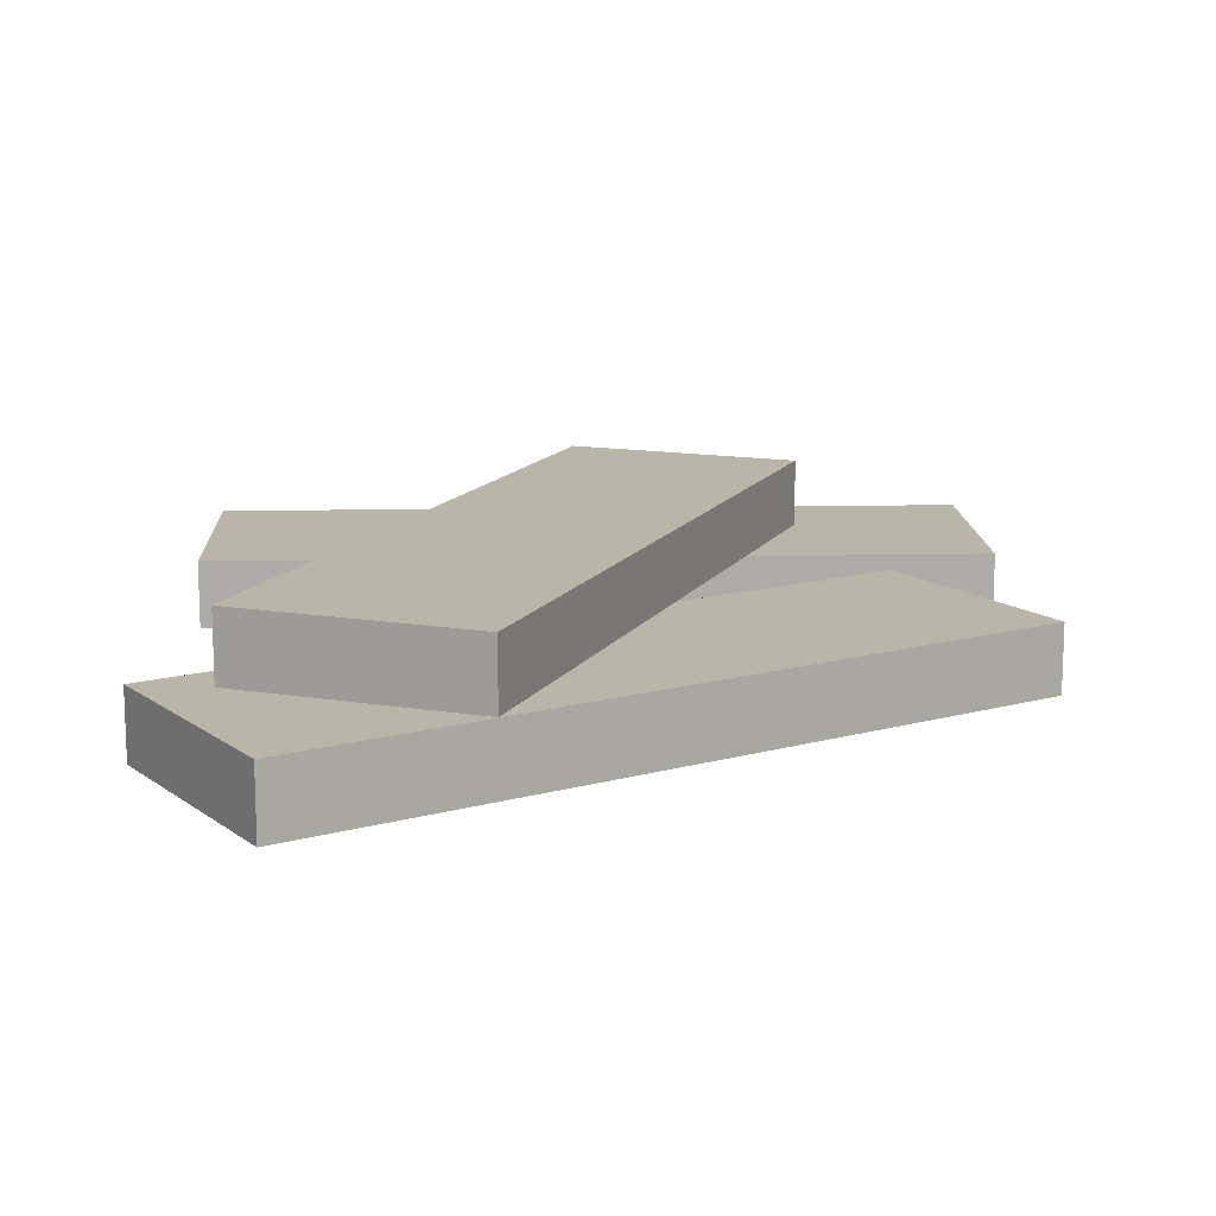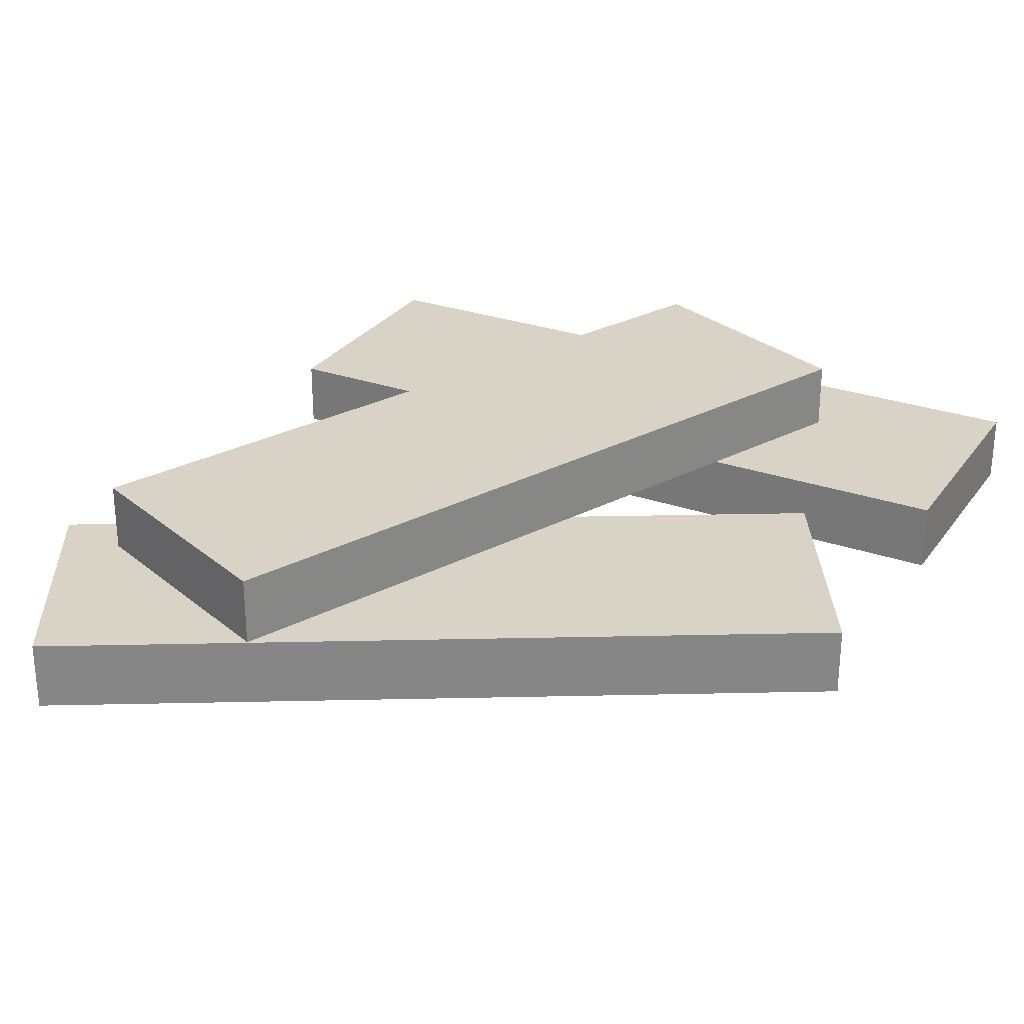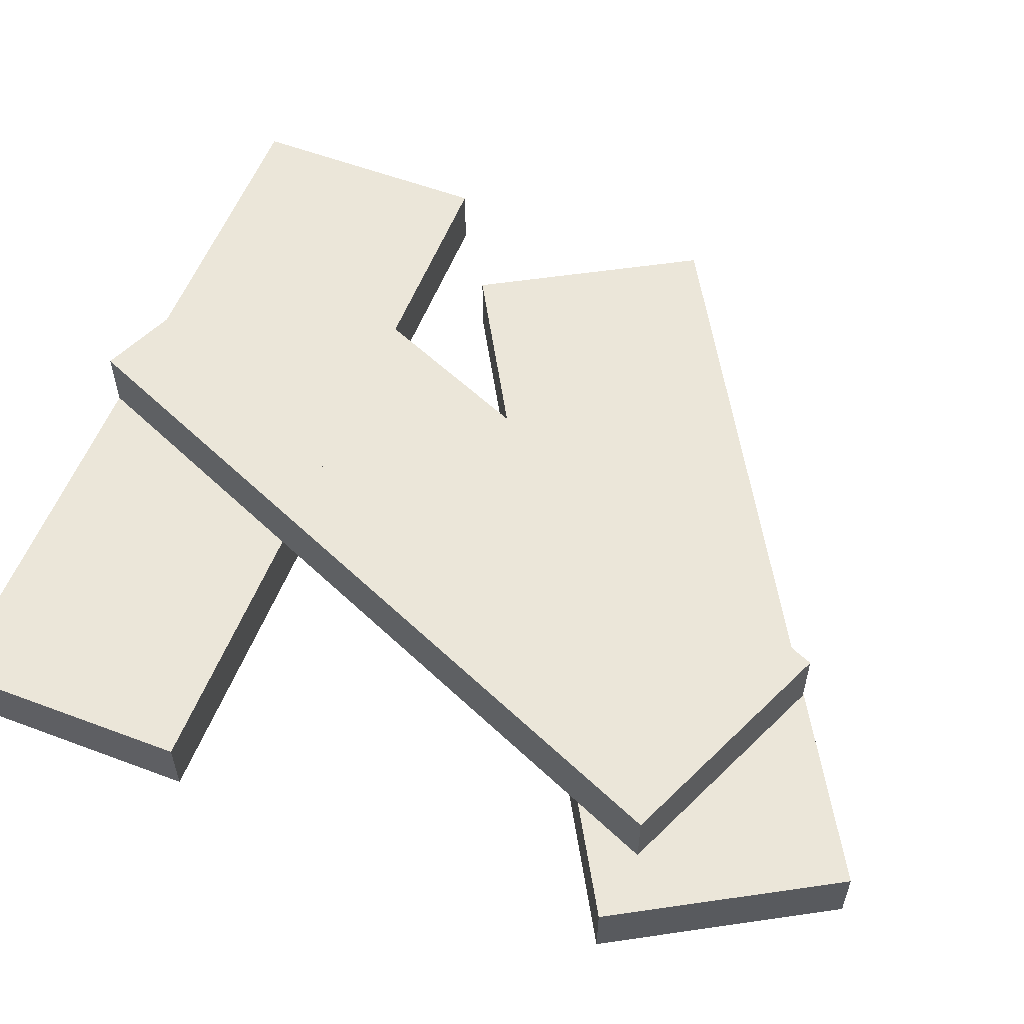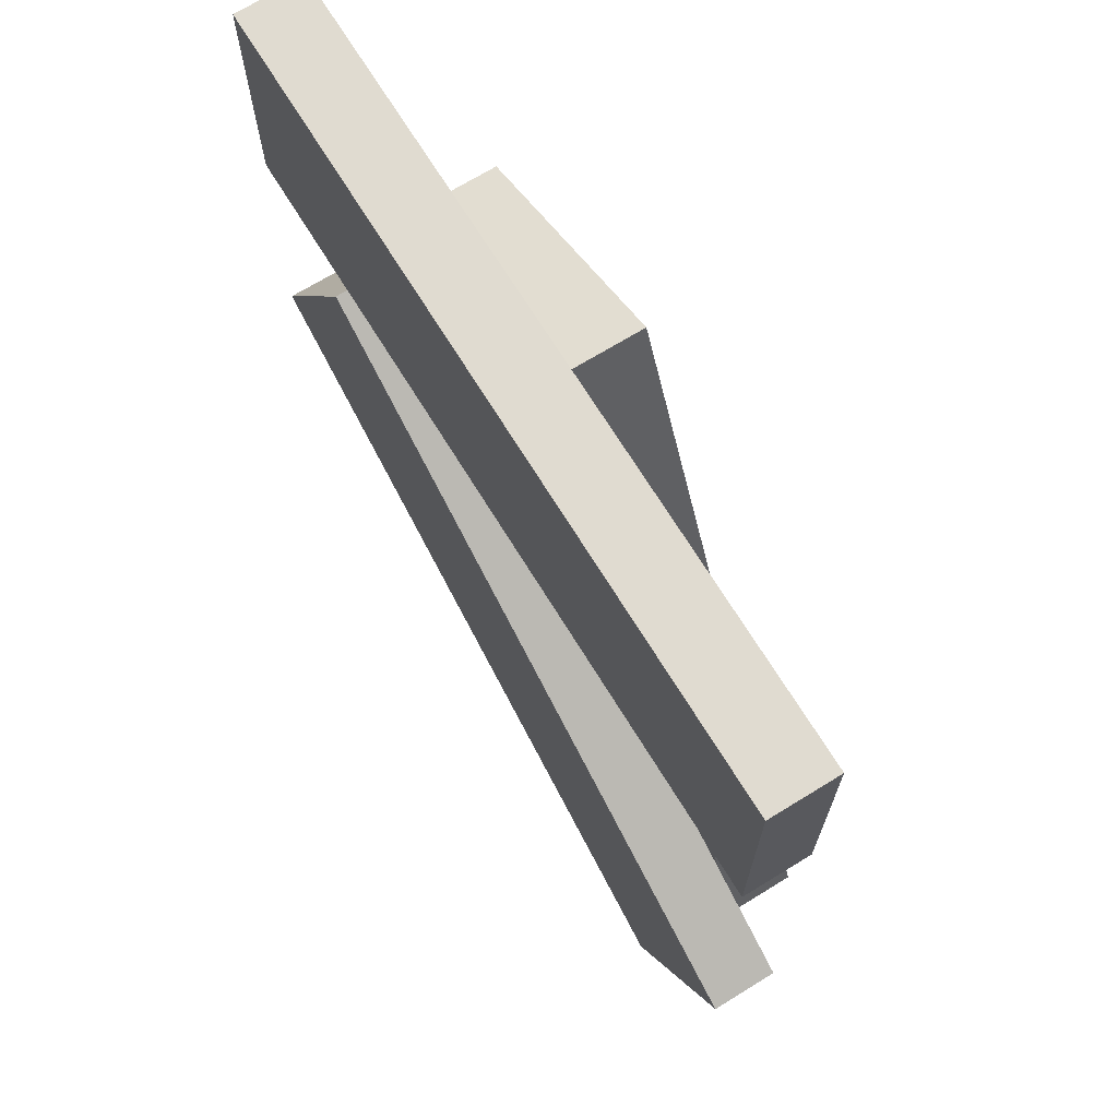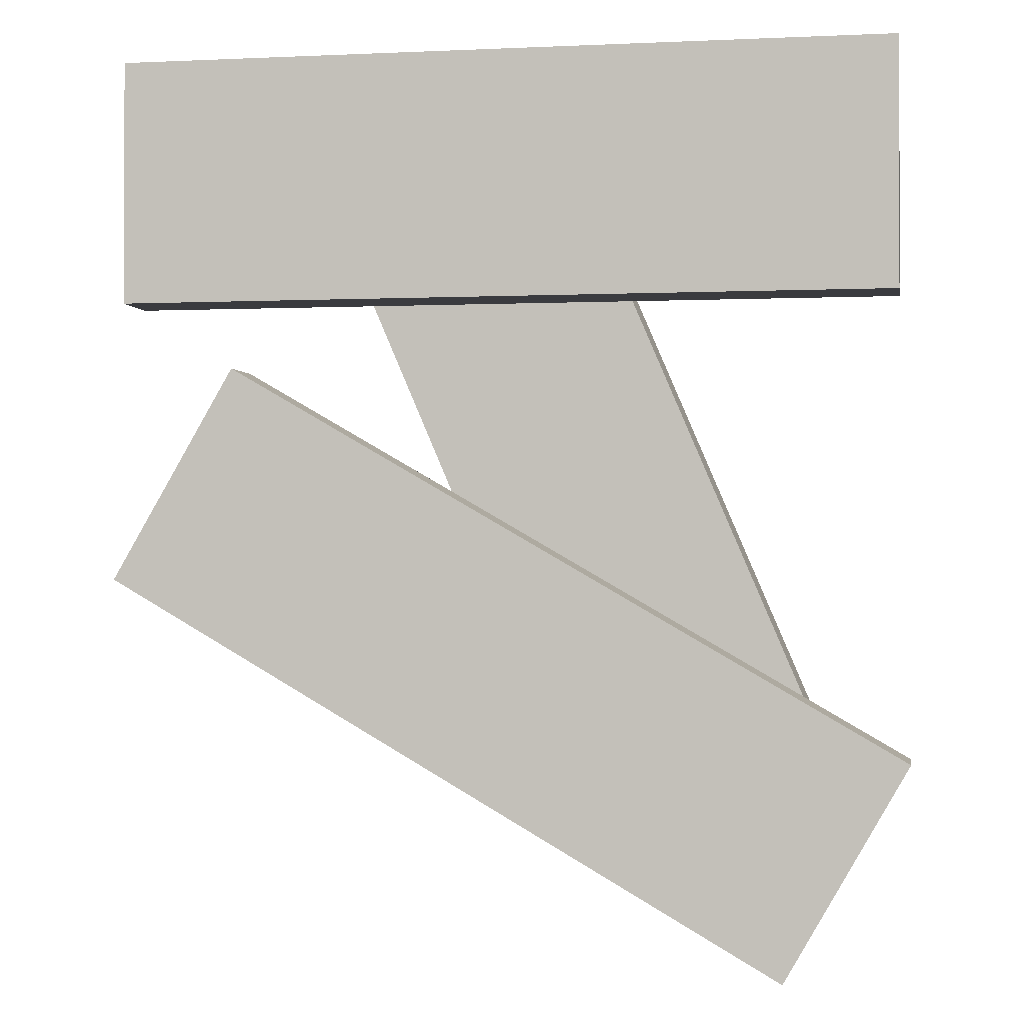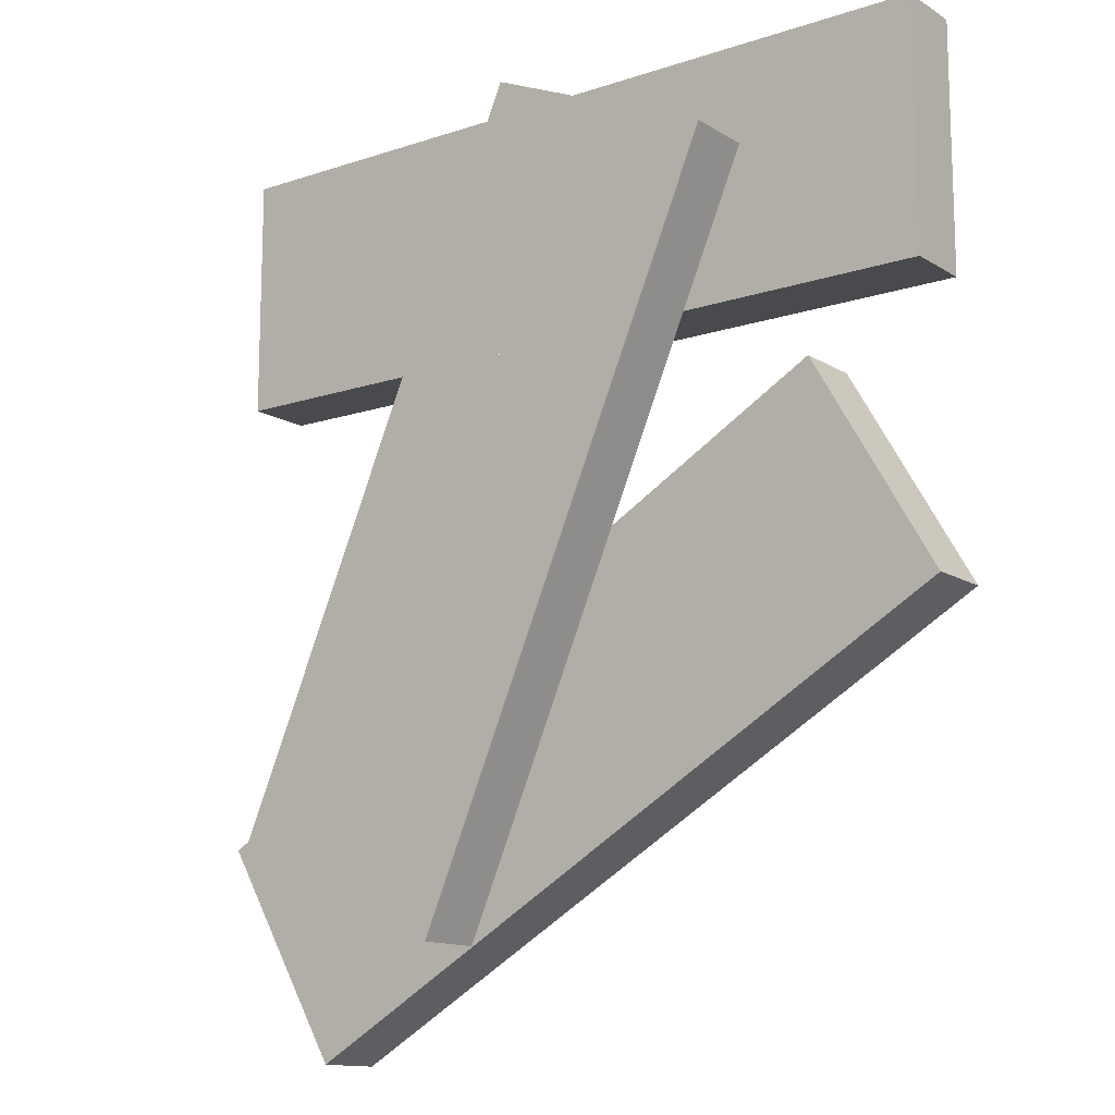
<metadata>
{"format":"obj","ext":"obj","renderer":"f3d","projection":"perspective","resolution":1024,"background":"white","views":[{"elev":13.5,"azim":177.6,"up":"+Y"},{"elev":28.0,"azim":-151.9,"up":"+Y"},{"elev":56.9,"azim":111.4,"up":"+Y"},{"elev":69.8,"azim":58.4,"up":"+Z"},{"elev":-1.3,"azim":9.9,"up":"+Z"},{"elev":-13.4,"azim":-143.3,"up":"+Z"}]}
</metadata>
<code>
g debris-wood
v 0.01055 0.03936 0.2682 1 1 1
v -0.1218 0.03936 0.2114 1 1 1
v 0.01055 0.07872 0.2682 1 1 1
v -0.1218 0.07872 0.2114 1 1 1
v -0.228 0 0.1242 1 1 1
v -0.228 0.03936 0.1242 1 1 1
v -0.228 0 0.2682 1 1 1
v -0.228 0.03936 0.2682 1 1 1
v -0.2335 0 -0.04018 1 1 1
v -0.2335 0.03936 -0.04018 1 1 1
v -0.1615 0 0.08453 1 1 1
v -0.1615 0.03936 0.08453 1 1 1
v 0.228 0 0.2682 1 1 1
v 0.228 0.03936 0.2682 1 1 1
v 0.2335 0 -0.1435 1 1 1
v 0.1615 0 -0.2682 1 1 1
v 0.228 0 0.1242 1 1 1
v 0.228 0.03936 0.1242 1 1 1
v -0.0844 0.03936 0.1242 1 1 1
v 0.07227 0.03936 0.1242 1 1 1
v 0.05784 0.03936 -0.2077 1 1 1
v 0.05784 0.07872 -0.2077 1 1 1
v -0.03648 0.03936 0.01238 1 1 1
v 0.2335 0.03936 -0.1435 1 1 1
v 0.1717 0.03936 -0.1078 1 1 1
v 0.1902 0.03936 -0.1509 1 1 1
v 0.1902 0.07872 -0.1509 1 1 1
v 0.1615 0.03936 -0.2682 1 1 1
f 3 2 1
f 2 3 4
f 7 6 5
f 6 7 8
f 11 10 9
f 10 11 12
f 14 7 13
f 7 14 8
f 8 14 1
f 11 16 15
f 16 11 9
f 6 17 5
f 17 6 18
f 18 6 19
f 18 19 20
f 14 17 18
f 17 14 13
f 23 22 21
f 22 23 4
f 4 23 19
f 4 19 2
f 7 17 13
f 17 7 5
f 24 11 15
f 11 24 12
f 12 24 25
f 12 25 23
f 6 2 19
f 8 2 6
f 2 8 1
f 14 20 1
f 20 14 18
f 22 26 21
f 26 22 27
f 22 3 27
f 3 22 4
f 23 10 12
f 21 10 23
f 21 28 10
f 26 28 21
f 28 26 24
f 25 24 26
f 20 23 25
f 23 20 19
f 24 16 28
f 16 24 15
f 3 26 27
f 26 3 25
f 25 3 20
f 20 3 1
f 10 16 9
f 16 10 28
g debris-wood
f 3 2 1
f 2 3 4
f 7 6 5
f 6 7 8
f 11 10 9
f 10 11 12
f 14 7 13
f 7 14 8
f 8 14 1
f 11 16 15
f 16 11 9
f 6 17 5
f 17 6 18
f 18 6 19
f 18 19 20
f 14 17 18
f 17 14 13
f 23 22 21
f 22 23 4
f 4 23 19
f 4 19 2
f 7 17 13
f 17 7 5
f 24 11 15
f 11 24 12
f 12 24 25
f 12 25 23
f 6 2 19
f 8 2 6
f 2 8 1
f 14 20 1
f 20 14 18
f 22 26 21
f 26 22 27
f 22 3 27
f 3 22 4
f 23 10 12
f 21 10 23
f 21 28 10
f 26 28 21
f 28 26 24
f 25 24 26
f 20 23 25
f 23 20 19
f 24 16 28
f 16 24 15
f 3 26 27
f 26 3 25
f 25 3 20
f 20 3 1
f 10 16 9
f 16 10 28

</code>
